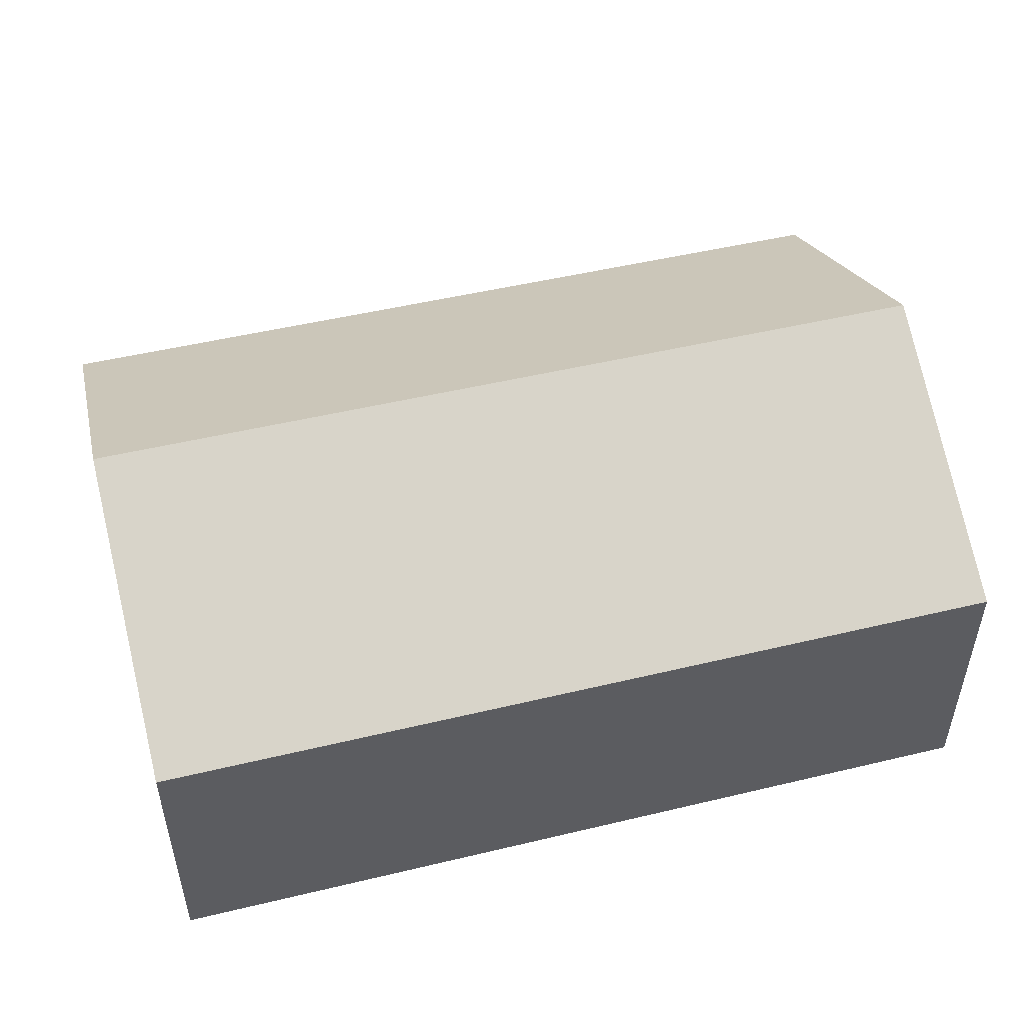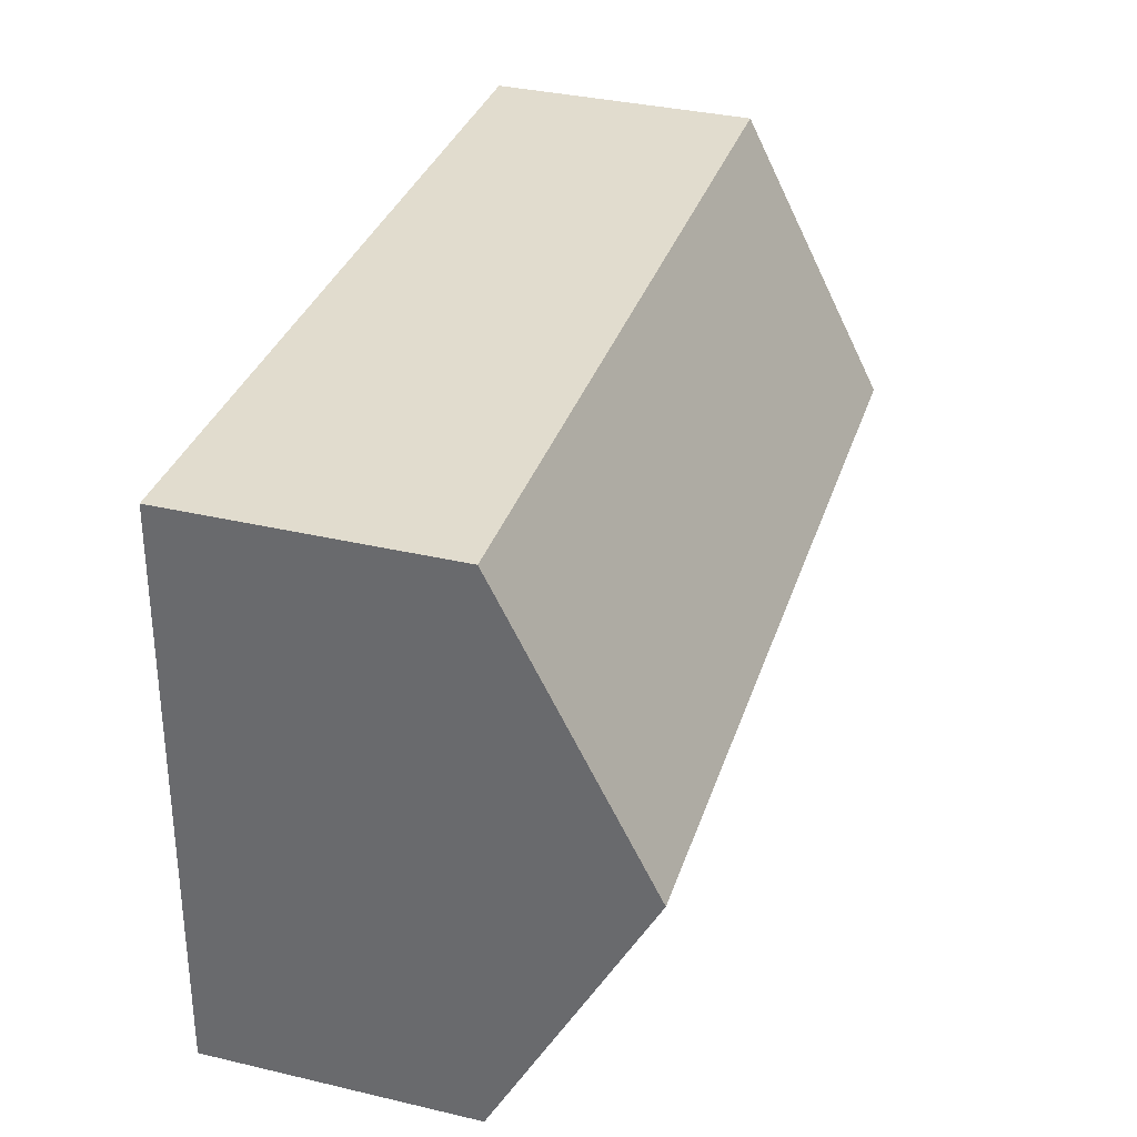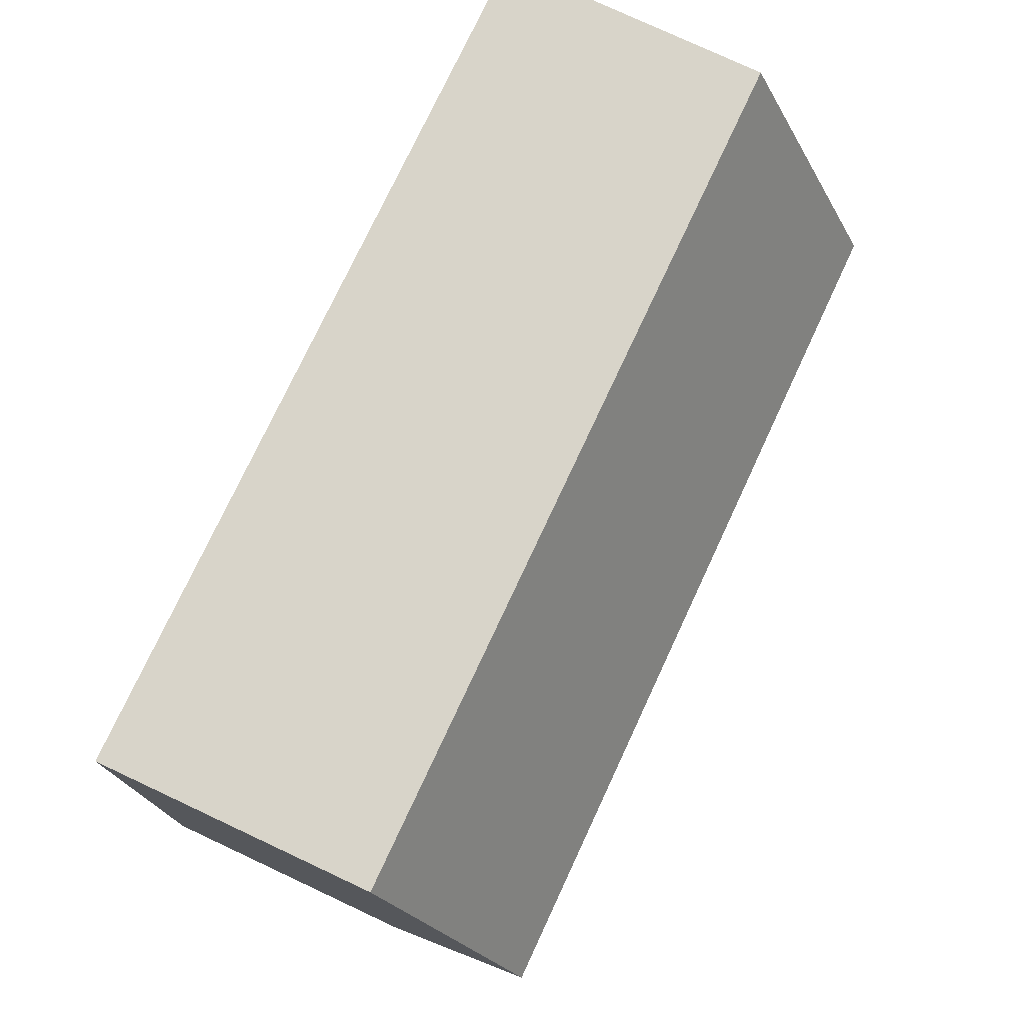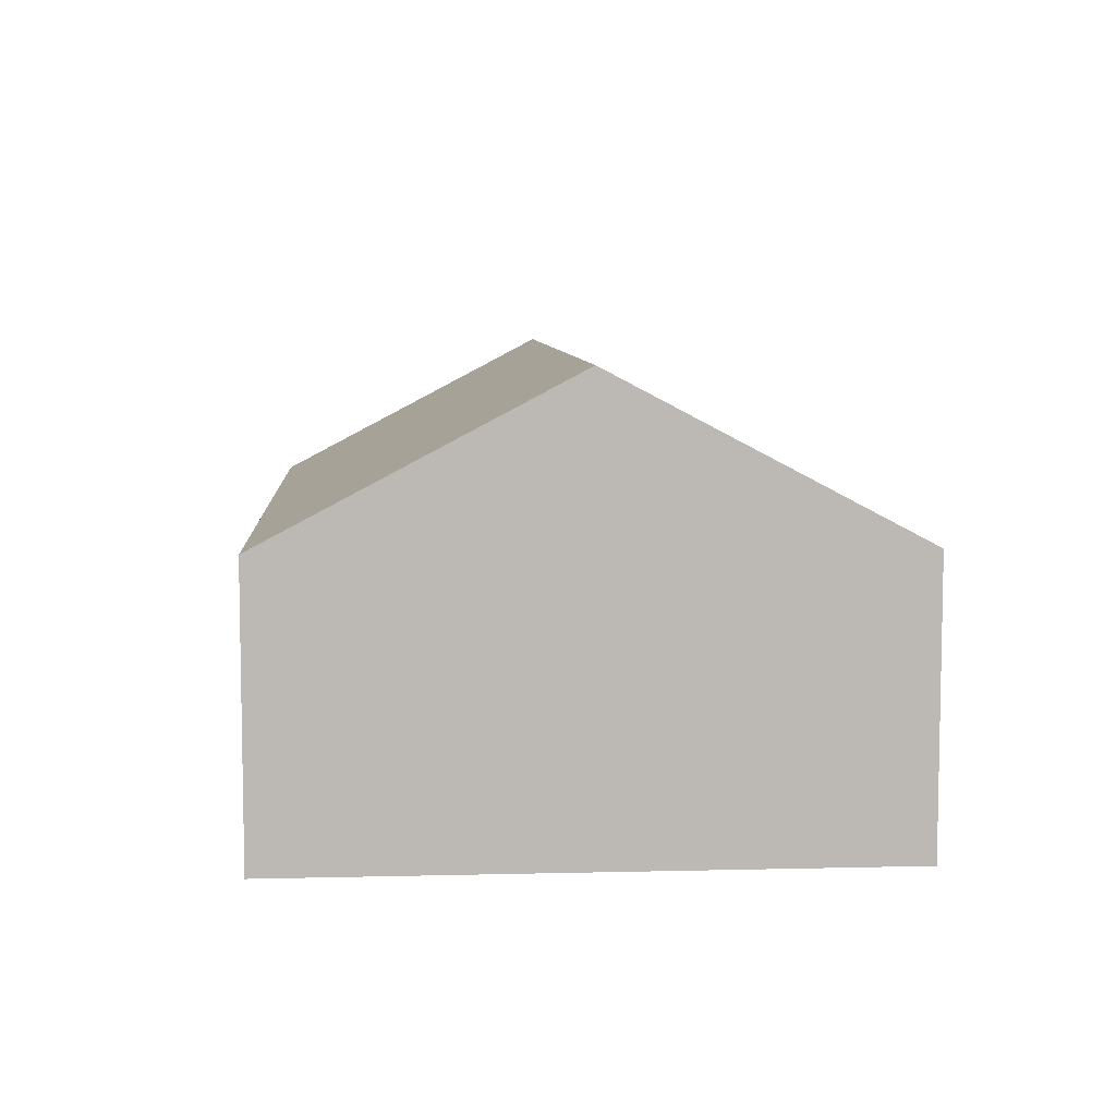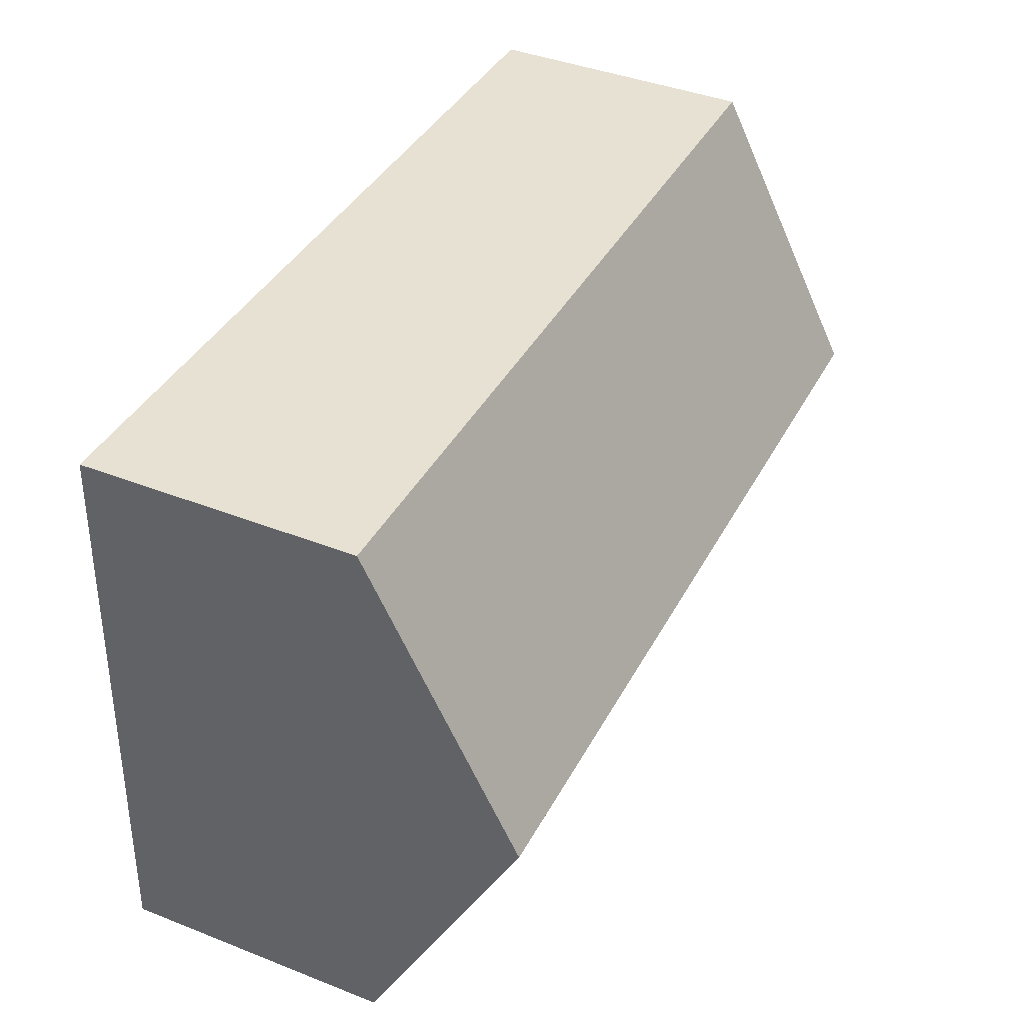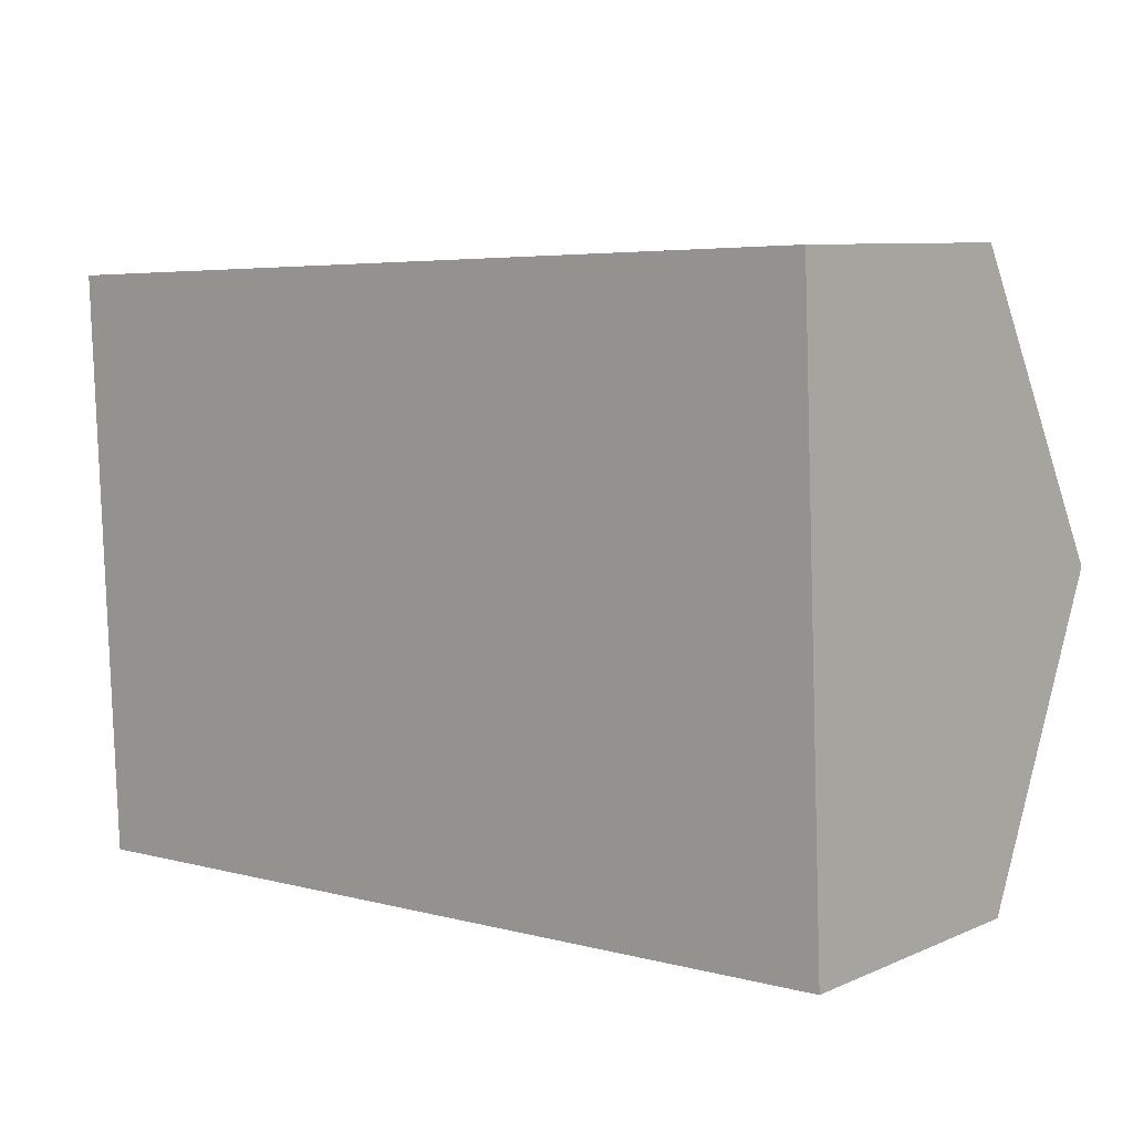
<metadata>
{"format":"obj","ext":"obj","renderer":"f3d","projection":"perspective","resolution":1024,"background":"white","views":[{"elev":49.8,"azim":-17.1,"up":"+Y"},{"elev":36.1,"azim":107.0,"up":"+Z"},{"elev":78.1,"azim":115.0,"up":"+Z"},{"elev":7.1,"azim":83.6,"up":"+Y"},{"elev":41.4,"azim":115.4,"up":"+Z"},{"elev":8.3,"azim":40.7,"up":"+Z"}]}
</metadata>
<code>
v  0.063 2.255 -1.548
v  4.719 1.441 -2.909
v  0.126 1.441 -3.096
v  4.656 2.255 -1.361
v  0 1.441 8.824e-17
v  4.593 1.441 0.187
v  4.593 -1.145e-17 0.187
v  4.656 8.334e-17 -1.361
v  4.719 1.781e-16 -2.909
v  0.126 1.896e-16 -3.096
v  0.063 9.479e-17 -1.548
v  0 0 0
g defaultobject
f 1 2 3
f 2 1 4
f 5 4 1
f 4 5 6
f 7 4 6
f 4 7 2
f 2 7 8
f 2 8 9
f 9 3 2
f 3 9 10
f 10 1 3
f 1 10 5
f 5 10 11
f 5 11 12
f 12 6 5
f 6 12 7
f 8 10 9
f 10 8 7
f 10 7 12
f 10 12 11

</code>
